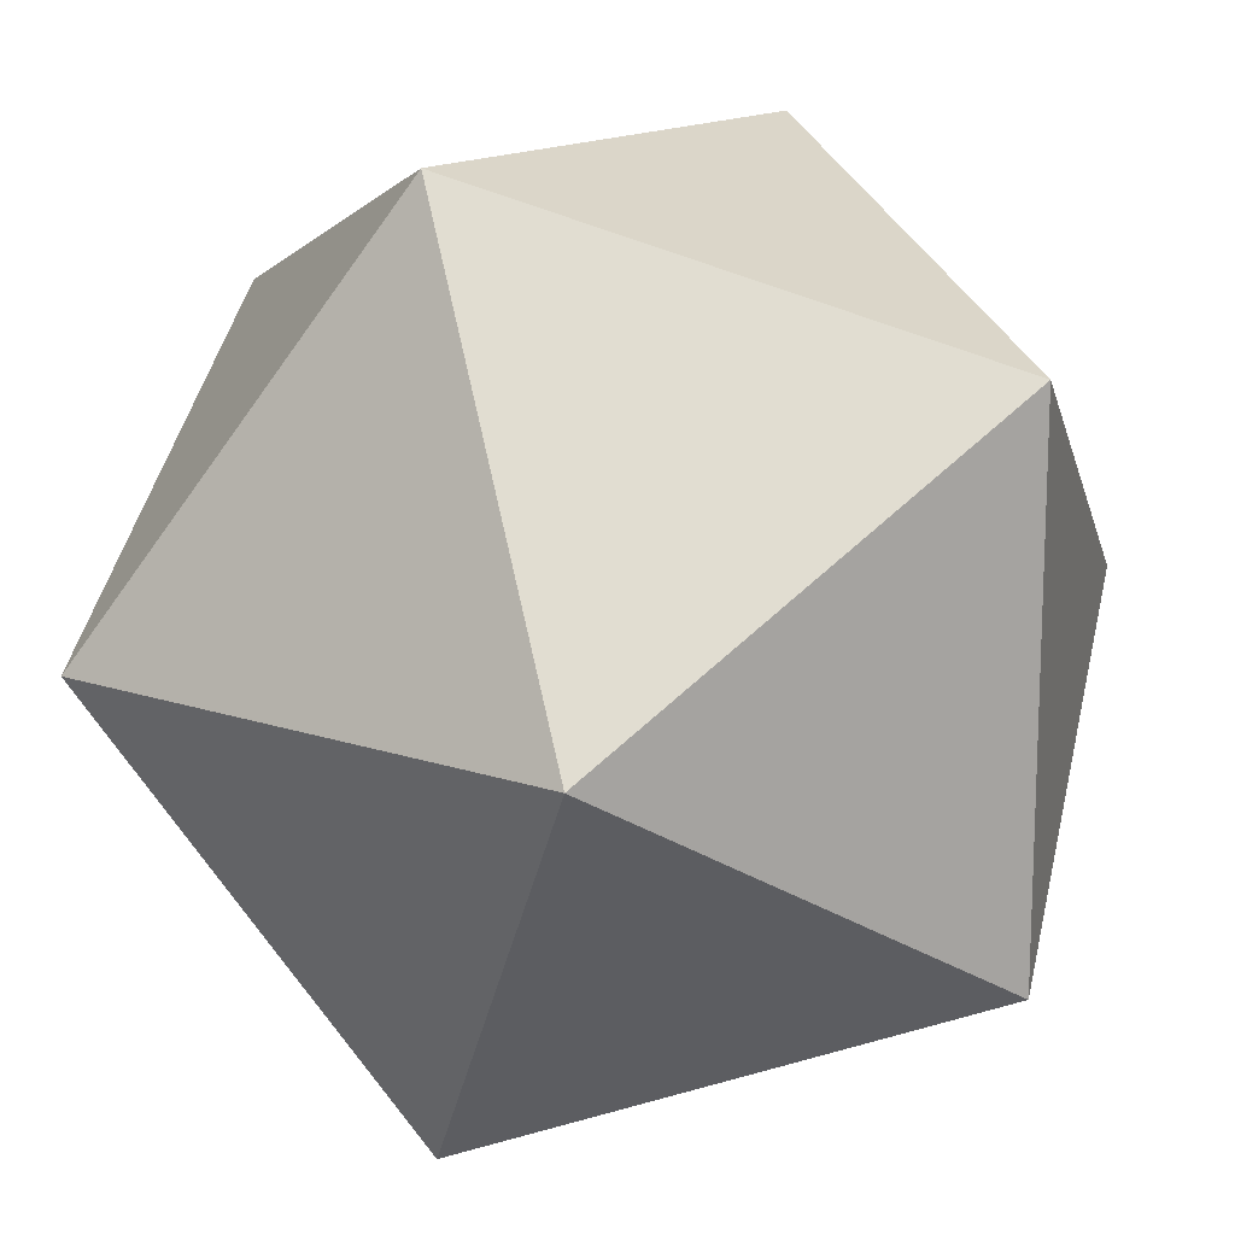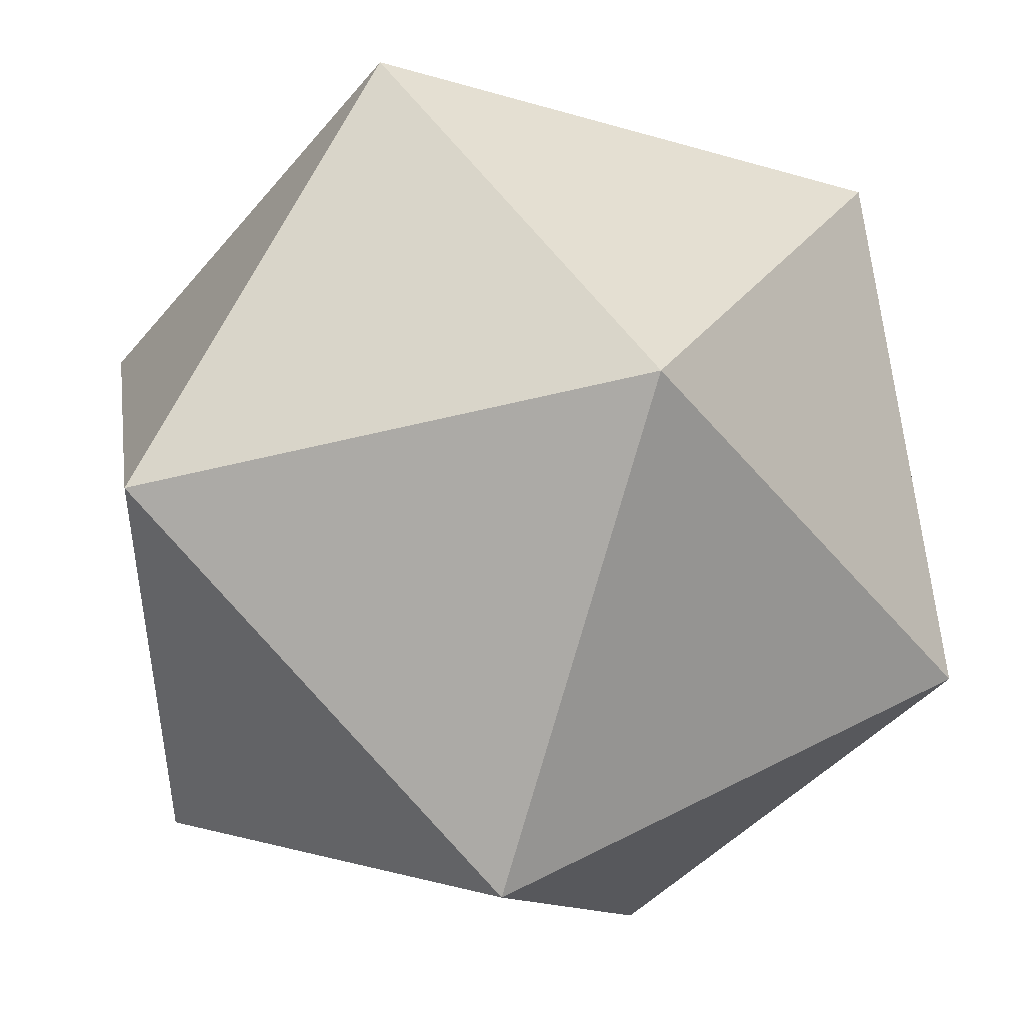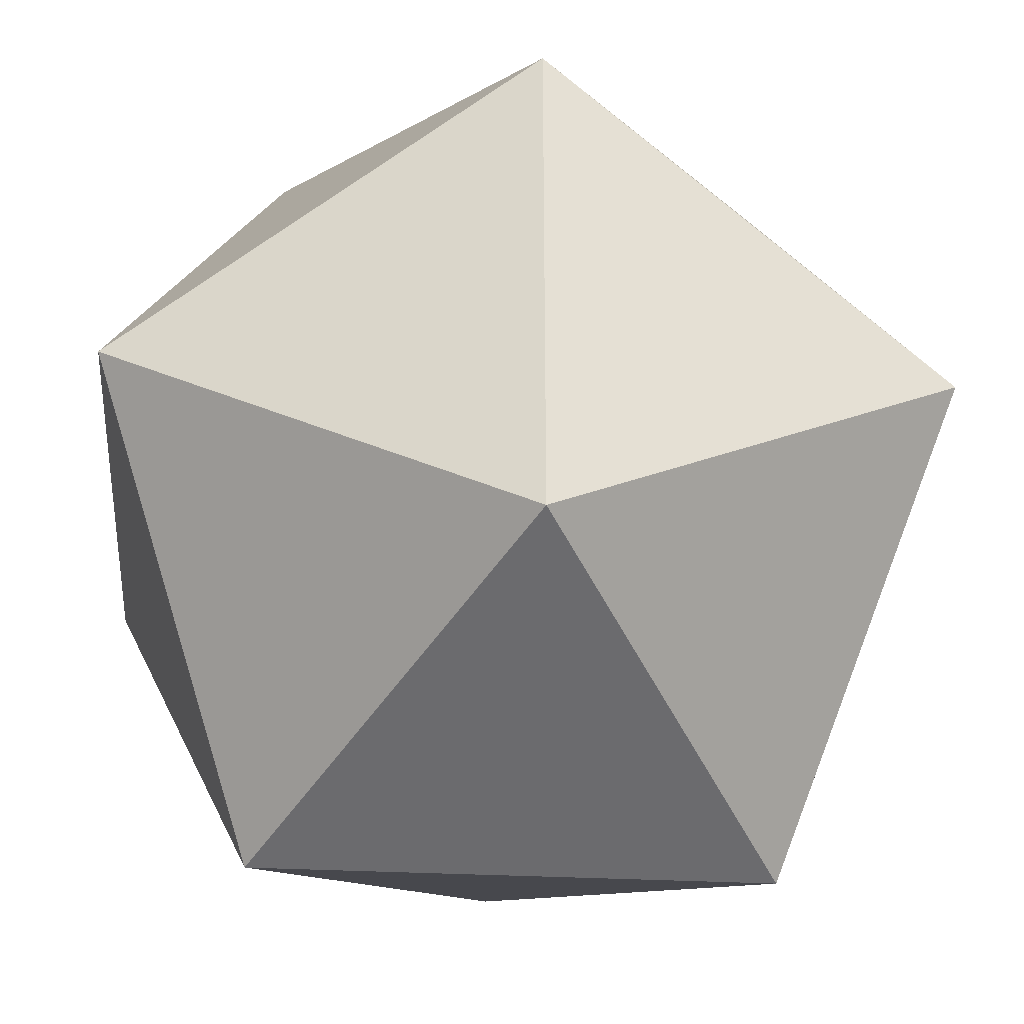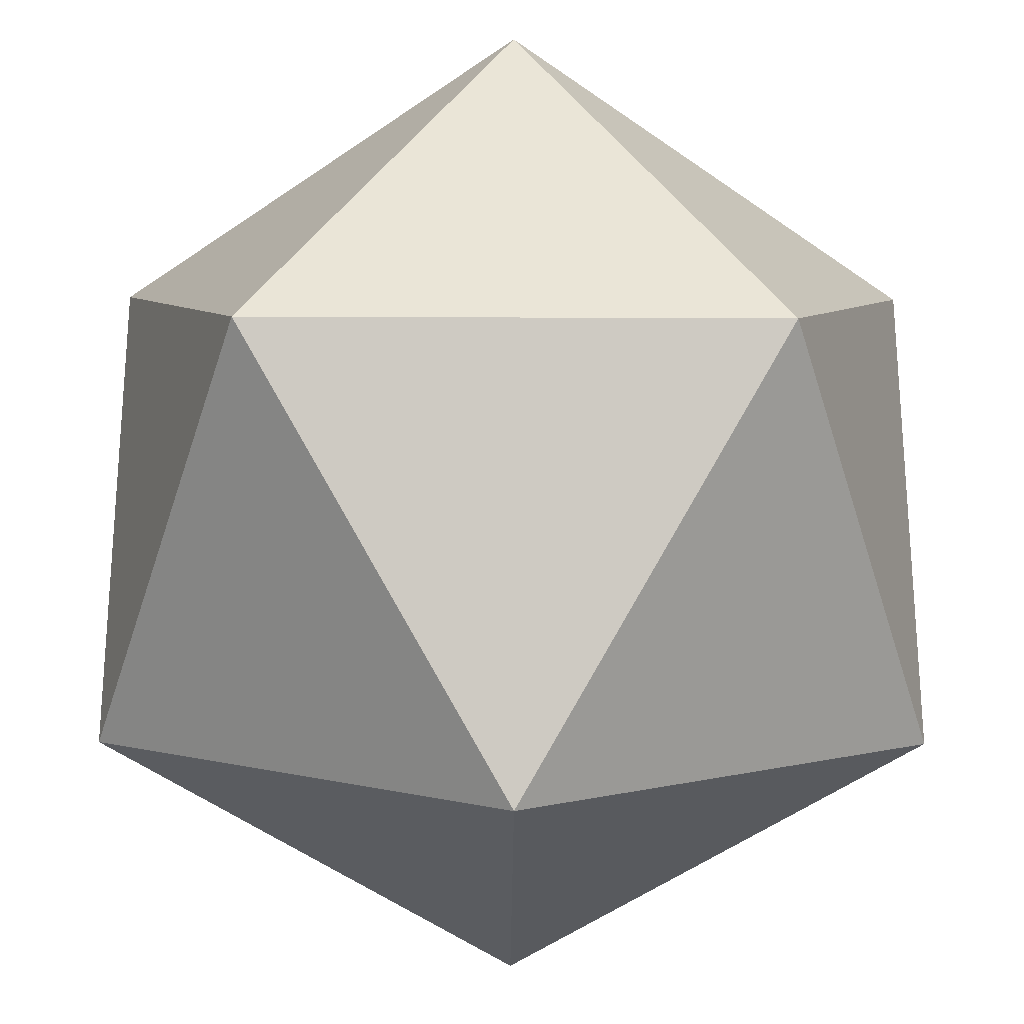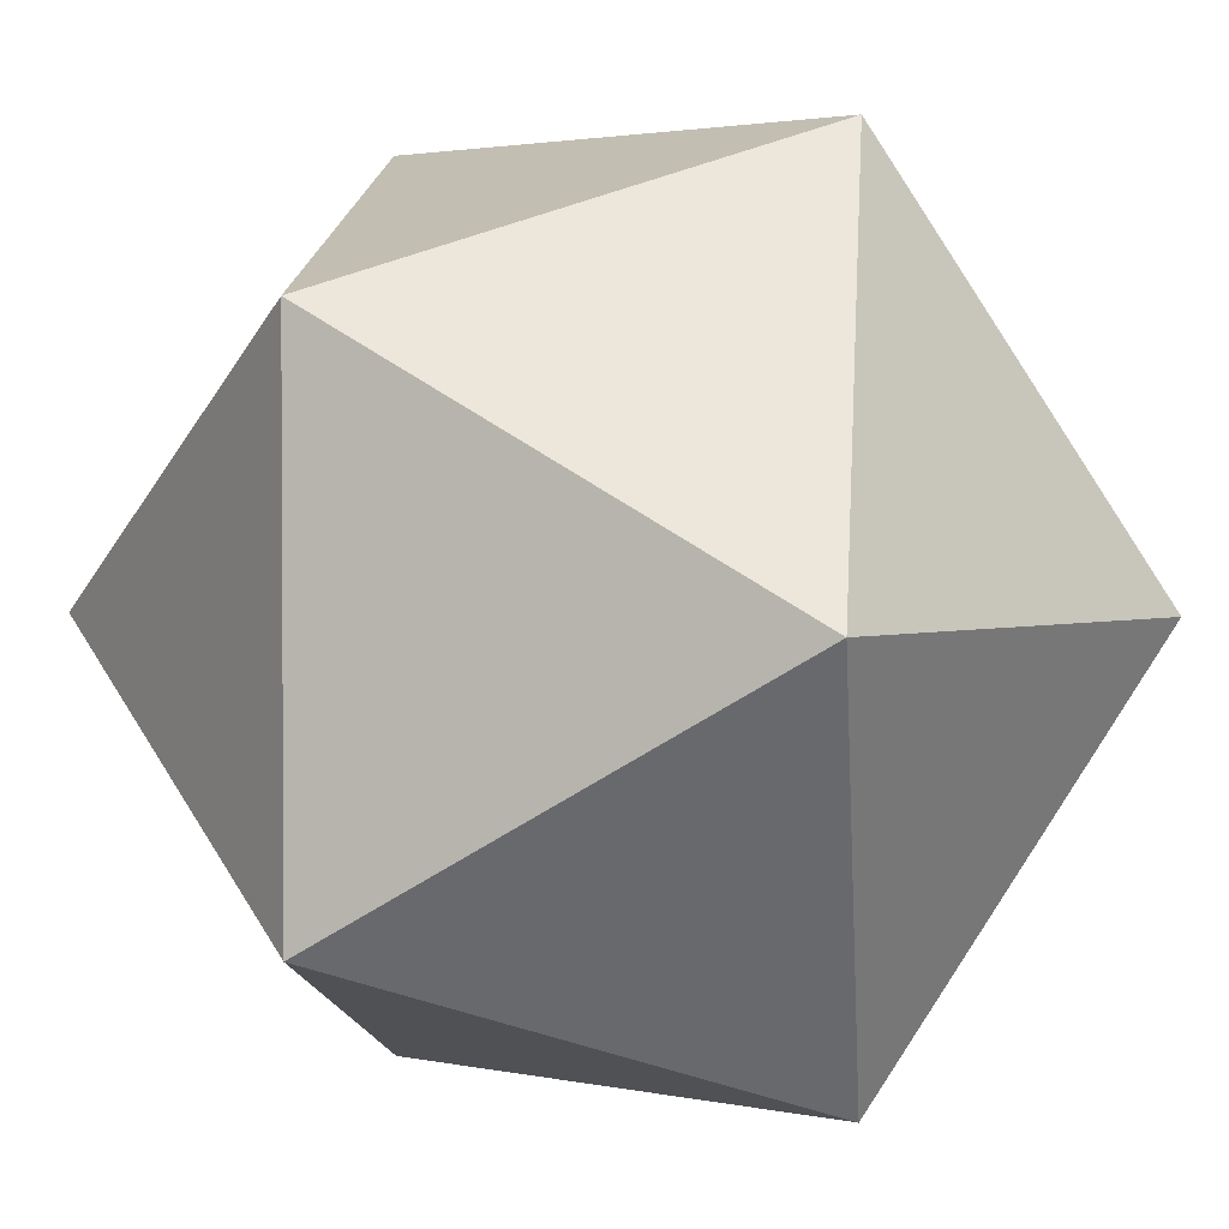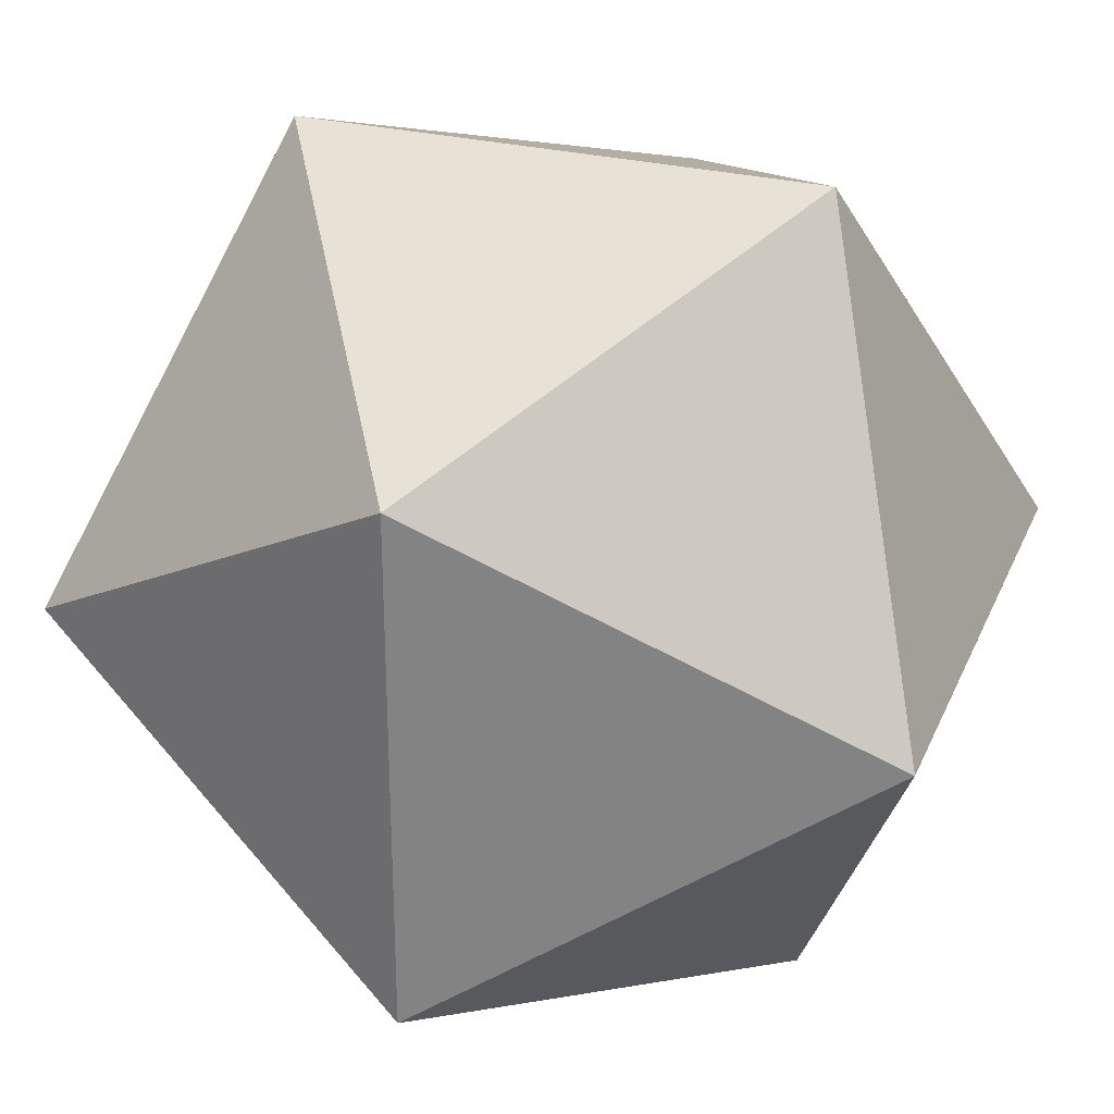
<metadata>
{"format":"obj","ext":"obj","renderer":"f3d","projection":"perspective","resolution":1024,"background":"white","views":[{"elev":15.1,"azim":-53.8,"up":"+Y"},{"elev":46.7,"azim":-30.6,"up":"+Z"},{"elev":-32.5,"azim":-94.1,"up":"+Z"},{"elev":-25.1,"azim":179.6,"up":"+Z"},{"elev":2.1,"azim":-142.0,"up":"+Y"},{"elev":29.0,"azim":109.9,"up":"+Z"}]}
</metadata>
<code>
v 0 0.2629 0.4253
v 0 -0.2629 0.4253
v 0.4253 0 0.2629
v 0.4253 0 -0.2629
v 0 0.2629 -0.4253
v 0 -0.2629 -0.4253
v -0.4253 0 -0.2629
v -0.4253 0 0.2629
v 0.2629 0.4253 0
v -0.2629 0.4253 0
v -0.2629 -0.4253 0
v 0.2629 -0.4253 0
g platonoid
f 1 9 10
f 1 3 9
f 3 4 9
f 4 5 9
f 5 10 9
f 7 10 5
f 8 10 7
f 8 1 10
f 2 11 12
f 2 12 3
f 12 4 3
f 12 6 4
f 12 11 6
f 11 7 6
f 11 8 7
f 11 2 8
f 1 8 2
f 1 2 3
f 4 6 5
f 6 7 5

</code>
